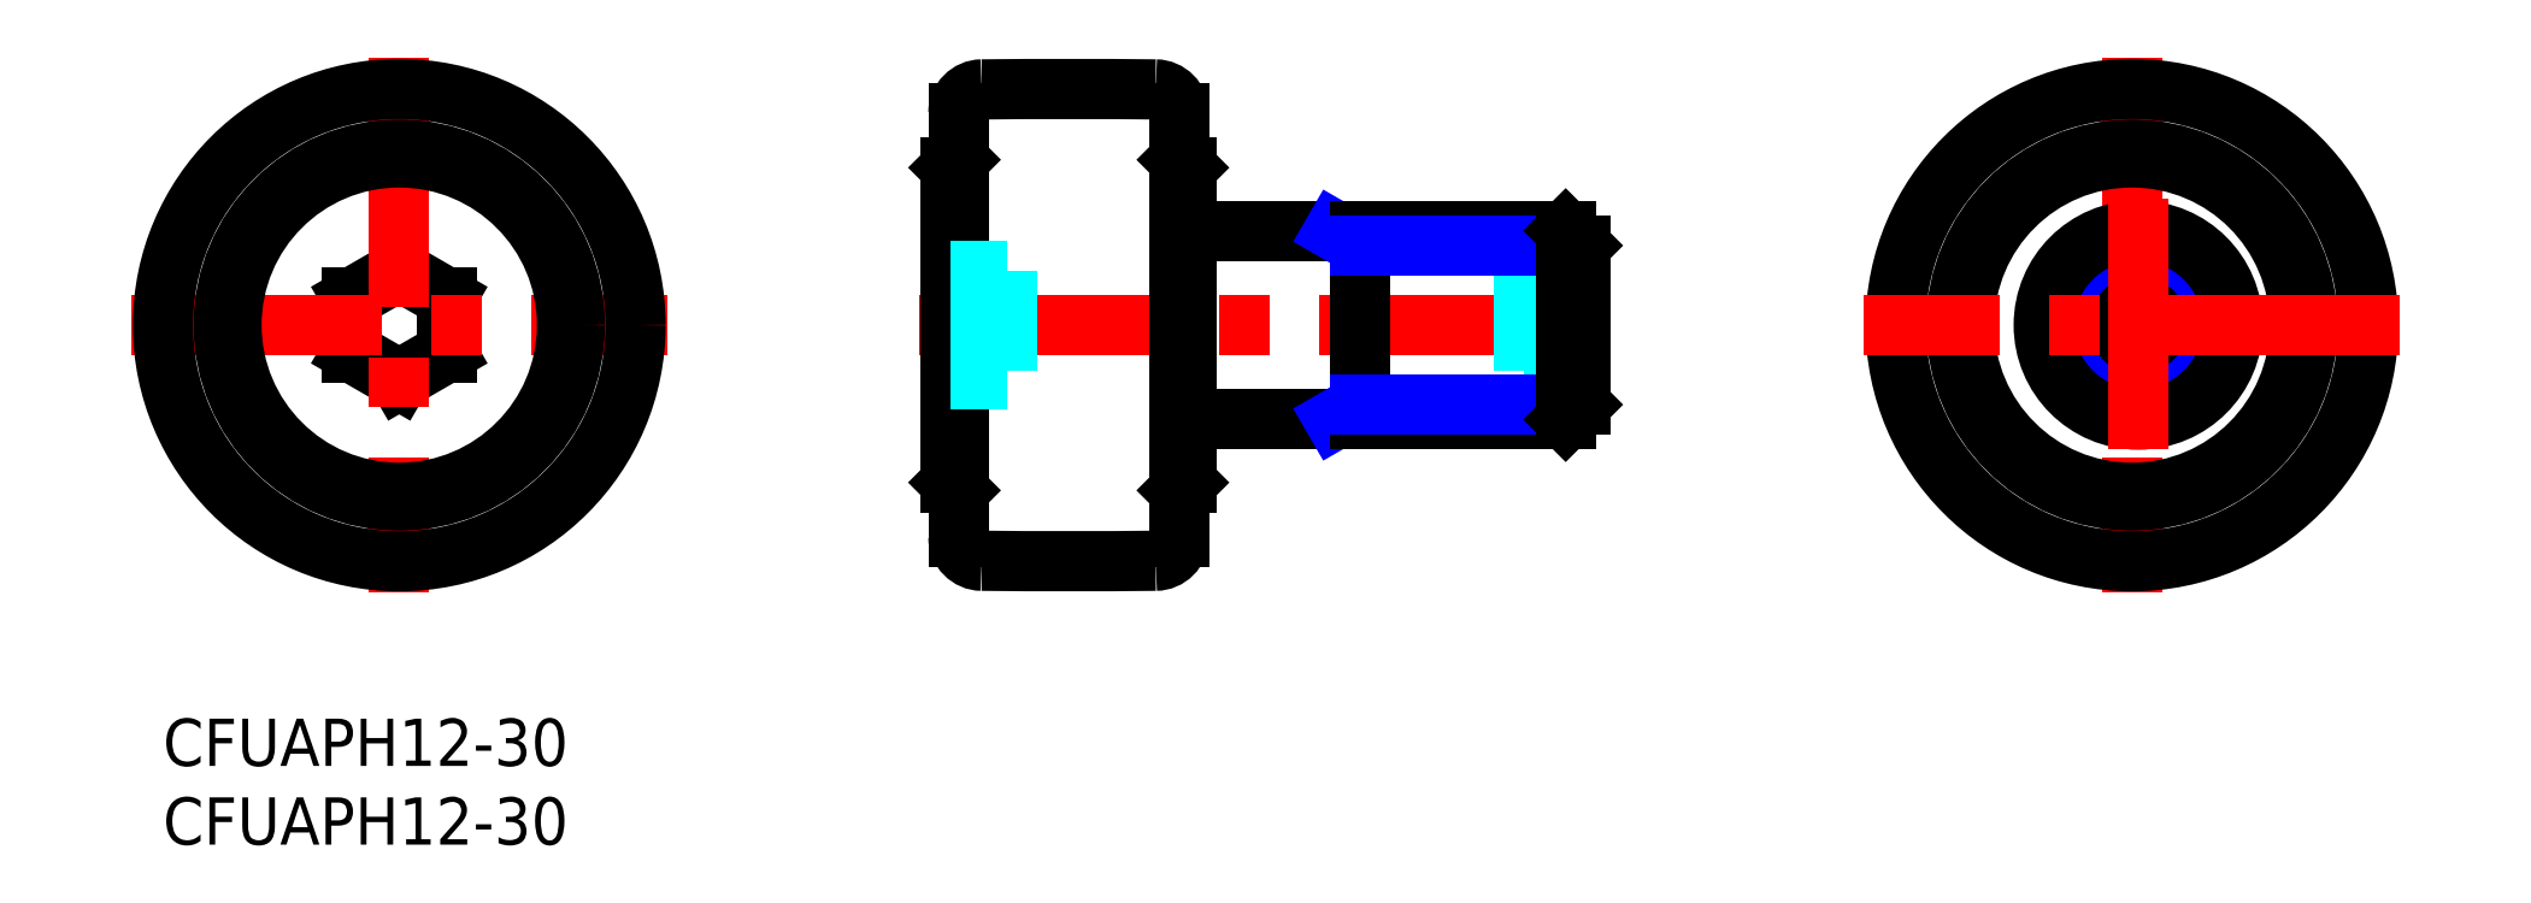
<metadata>
{"format":"dxf","ext":"dxf","renderer":"ezdxf+matplotlib","layout":"modelspace","background":"white","min_lineweight":24,"dpi":150}
</metadata>
<code>
0
SECTION
2
ENTITIES
0
INSERT
8
MSM_CONTINUOUS
2
*U2
10
0
20
0
30
0
0
INSERT
8
MSM_CONTINUOUS
2
*U3
10
0
20
0
30
0
0
LINE
8
MSM_CONTINUOUS
10
15
20
21.54
30
0
11
12
21
23.27
31
0
0
LINE
8
MSM_CONTINUOUS
10
12
20
26.73
30
0
11
12
21
23.27
31
0
0
LINE
8
MSM_CONTINUOUS
10
15
20
28.46
30
0
11
12
21
26.73
31
0
0
LINE
8
MSM_CONTINUOUS
10
18
20
23.27
30
0
11
15
21
21.54
31
0
0
LINE
8
MSM_CONTINUOUS
10
18
20
26.73
30
0
11
15
21
28.46
31
0
0
LINE
8
MSM_CONTINUOUS
10
18
20
26.73
30
0
11
18
21
23.27
31
0
0
LINE
8
MSM_CENTER
10
15
20
42
30
0
11
15
21
8
31
0
0
LINE
8
MSM_CENTER
10
-2
20
25
30
0
11
32
21
25
31
0
0
CIRCLE
8
MSM_CONTINUOUS
10
15
20
25
30
0
40
10.65
0
CIRCLE
8
MSM_CONTINUOUS
10
15
20
25
30
0
40
15
0
CIRCLE
8
MSM_CONTINUOUS
10
15
20
25
30
0
40
11.15
0
LINE
8
MSM_CENTER
10
48
20
25
30
0
11
92
21
25
31
0
0
LINE
8
MSM_CONTINUOUS
10
65
20
31
30
0
11
89.05
21
31
31
0
0
LINE
8
MSM_CONTINUOUS
10
64.5
20
35.5
30
0
11
65
21
35
31
0
0
LINE
8
MSM_CONTINUOUS
10
50.5
20
35.5
30
0
11
50
21
35
31
0
0
LINE
8
MSM_NARROW
10
74.36
20
31
30
0
11
76
21
30.05
31
0
0
LINE
8
MSM_CONTINUOUS
10
50
20
35
30
0
11
50
21
15
31
0
0
LINE
8
MSM_CONTINUOUS
10
89.05
20
19
30
0
11
65
21
19
31
0
0
LINE
8
MSM_CONTINUOUS
10
65
20
15
30
0
11
64.5
21
14.5
31
0
0
LINE
8
MSM_CONTINUOUS
10
50
20
15
30
0
11
50.5
21
14.5
31
0
0
LINE
8
MSM_NARROW
10
76
20
19.95
30
0
11
74.36
21
19
31
0
0
LINE
8
MSM_CONTINUOUS
10
76
20
31
30
0
11
76
21
19
31
0
0
LINE
8
MSM_CONTINUOUS
10
64.5
20
38.47
30
0
11
64.5
21
11.53
31
0
0
LINE
8
MSM_CONTINUOUS
10
50.5
20
38.47
30
0
11
50.5
21
11.53
31
0
0
LINE
8
MSM_DASHED
10
50
20
21.54
30
0
11
53.6
21
21.54
31
0
0
LINE
8
MSM_DASHED
10
50
20
23.27
30
0
11
53.6
21
23.27
31
0
0
LINE
8
MSM_DASHED
10
50
20
26.73
30
0
11
53.6
21
26.73
31
0
0
LINE
8
MSM_DASHED
10
53.6
20
28.46
30
0
11
53.6
21
21.54
31
0
0
LINE
8
MSM_DASHED
10
50
20
28.46
30
0
11
53.6
21
28.46
31
0
0
LINE
8
MSM_DASHED
10
90
20
21.54
30
0
11
86.4
21
21.54
31
0
0
LINE
8
MSM_DASHED
10
90
20
23.27
30
0
11
86.4
21
23.27
31
0
0
LINE
8
MSM_DASHED
10
90
20
26.73
30
0
11
86.4
21
26.73
31
0
0
LINE
8
MSM_DASHED
10
86.4
20
28.46
30
0
11
86.4
21
21.54
31
0
0
LINE
8
MSM_DASHED
10
90
20
28.46
30
0
11
86.4
21
28.46
31
0
0
LINE
8
MSM_NARROW
10
76
20
19.95
30
0
11
90
21
19.95
31
0
0
LINE
8
MSM_NARROW
10
76
20
30.05
30
0
11
90
21
30.05
31
0
0
LINE
8
MSM_CONTINUOUS
10
90
20
19.95
30
0
11
90
21
30.05
31
0
0
LINE
8
MSM_CONTINUOUS
10
90
20
30.05
30
0
11
89.05
21
31
31
0
0
LINE
8
MSM_CONTINUOUS
10
89.05
20
31
30
0
11
89.05
21
19
31
0
0
LINE
8
MSM_CONTINUOUS
10
89.05
20
19
30
0
11
90
21
19.95
31
0
0
ARC
8
MSM_CONTINUOUS
10
57.5
20
-460
30
0
40
500
50
89.37
51
90.63
0
ARC
8
MSM_CONTINUOUS
10
52
20
38.47
30
0
40
1.5
50
90.63
51
180
0
ARC
8
MSM_CONTINUOUS
10
63
20
38.47
30
0
40
1.5
50
0
51
89.37
0
ARC
8
MSM_CONTINUOUS
10
57.5
20
510
30
0
40
500
50
269.4
51
270.6
0
ARC
8
MSM_CONTINUOUS
10
52
20
11.53
30
0
40
1.5
50
180
51
269.4
0
ARC
8
MSM_CONTINUOUS
10
63
20
11.53
30
0
40
1.5
50
270.6
51
0
0
LINE
8
MSM_CENTER
10
125
20
42
30
0
11
125
21
8
31
0
0
CIRCLE
8
MSM_CONTINUOUS
10
125
20
25
30
0
40
15
0
LINE
8
MSM_CONTINUOUS
10
125
20
21.54
30
0
11
122
21
23.27
31
0
0
LINE
8
MSM_CONTINUOUS
10
122
20
26.73
30
0
11
122
21
23.27
31
0
0
LINE
8
MSM_CONTINUOUS
10
125
20
28.46
30
0
11
122
21
26.73
31
0
0
LINE
8
MSM_CONTINUOUS
10
128
20
23.27
30
0
11
125
21
21.54
31
0
0
LINE
8
MSM_CONTINUOUS
10
128
20
26.73
30
0
11
125
21
28.46
31
0
0
LINE
8
MSM_CONTINUOUS
10
128
20
26.73
30
0
11
128
21
23.27
31
0
0
CIRCLE
8
MSM_NARROW
10
125.4
20
25
30
0
40
5.053
0
CIRCLE
8
MSM_CONTINUOUS
10
125.4
20
25
30
0
40
6
0
CIRCLE
8
MSM_CONTINUOUS
10
125
20
25
30
0
40
11.15
0
CIRCLE
8
MSM_CONTINUOUS
10
125
20
25
30
0
40
10.65
0
LINE
8
MSM_CONTINUOUS
10
65
20
35
30
0
11
65
21
15
31
0
0
LINE
8
MSM_CENTER
10
125.4
20
33
30
0
11
125.4
21
17
31
0
0
LINE
8
MSM_CENTER
10
142
20
25
30
0
11
108
21
25
31
0
0
ENDSEC
0
EOF

</code>
